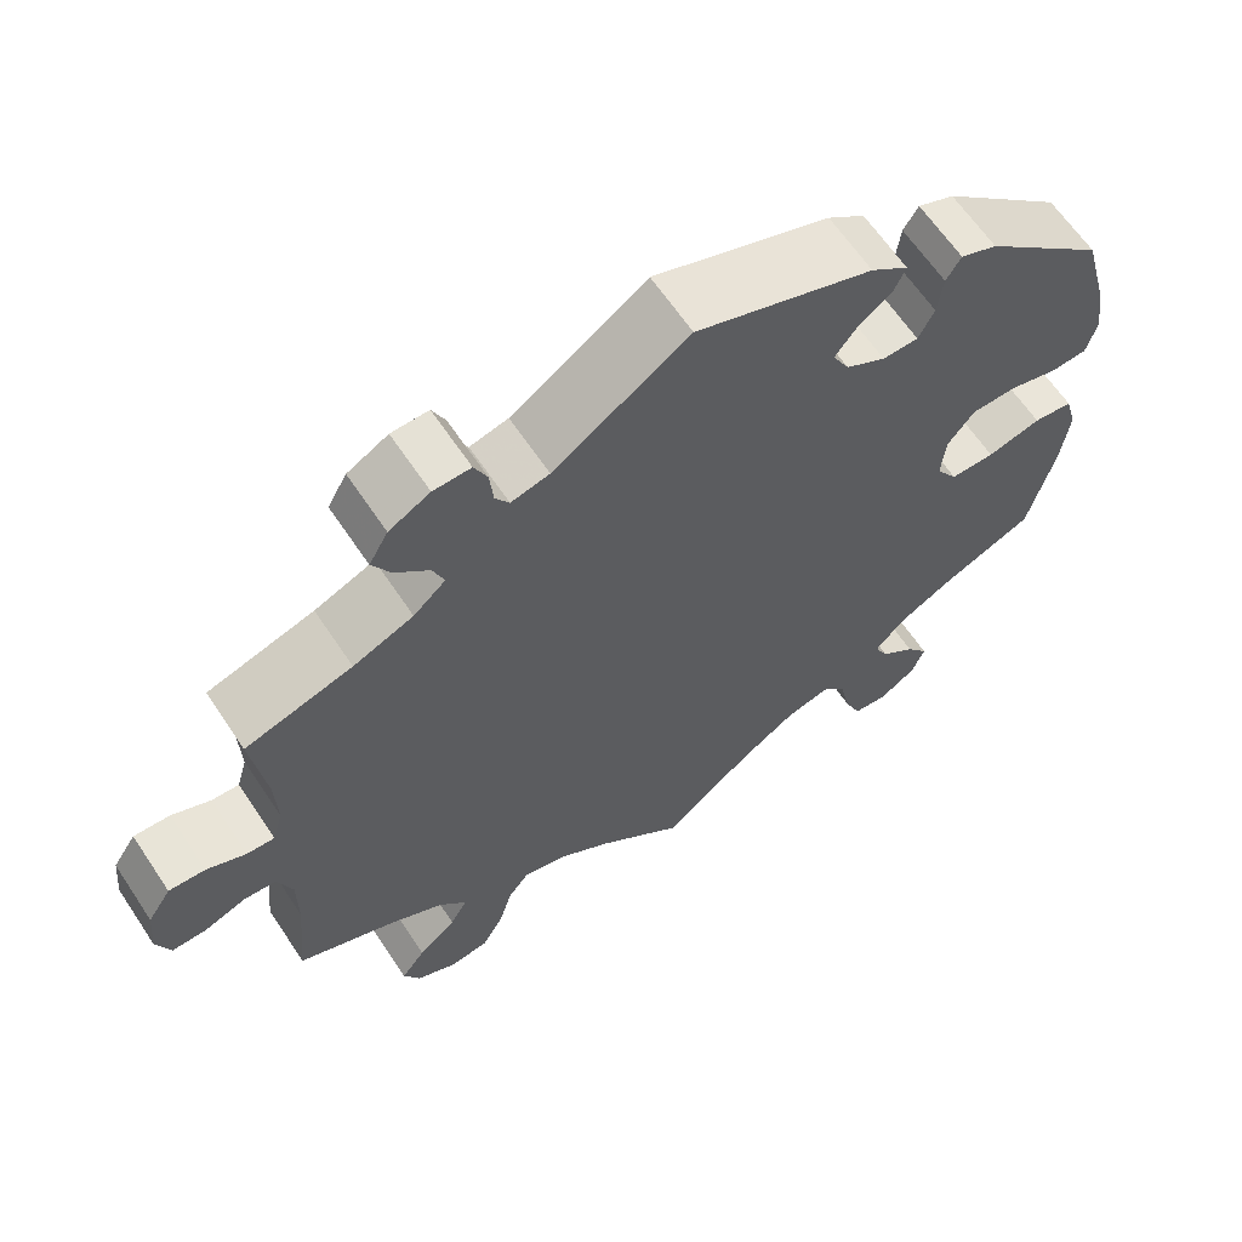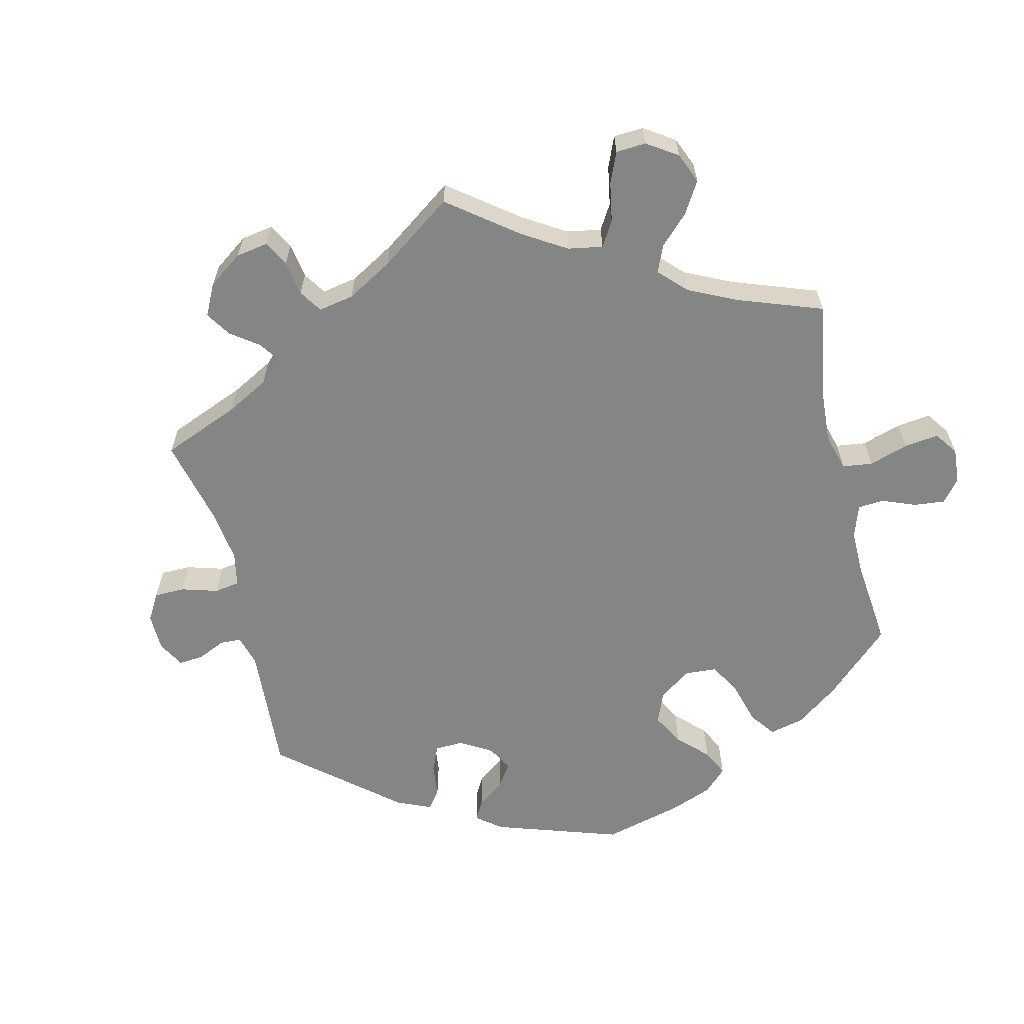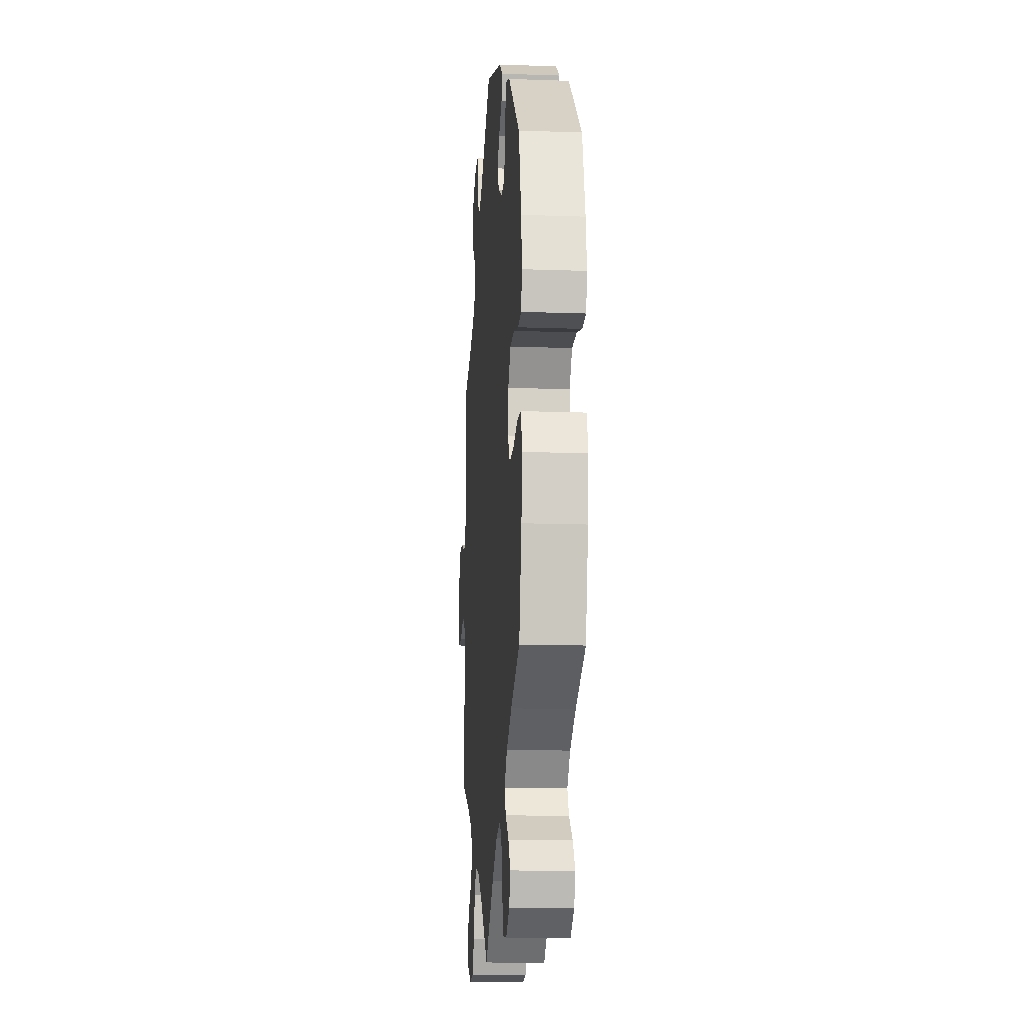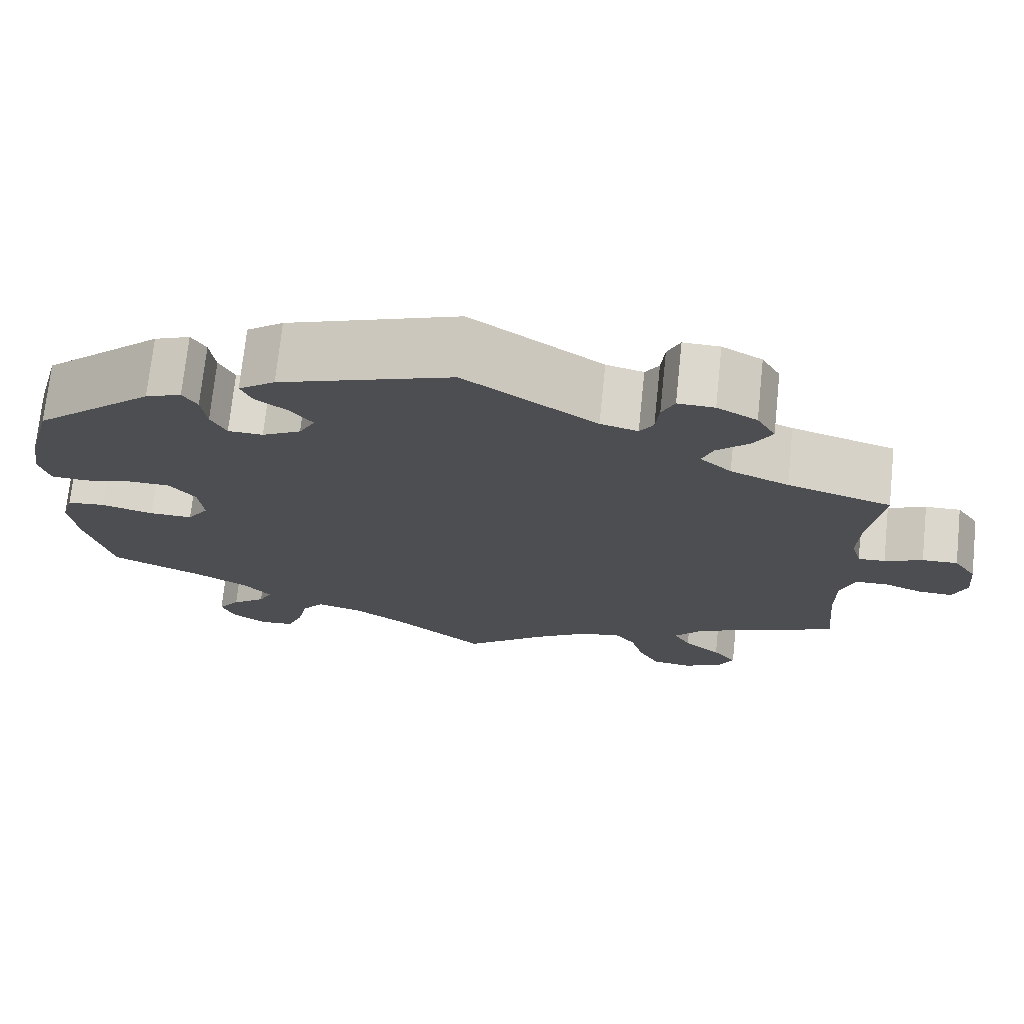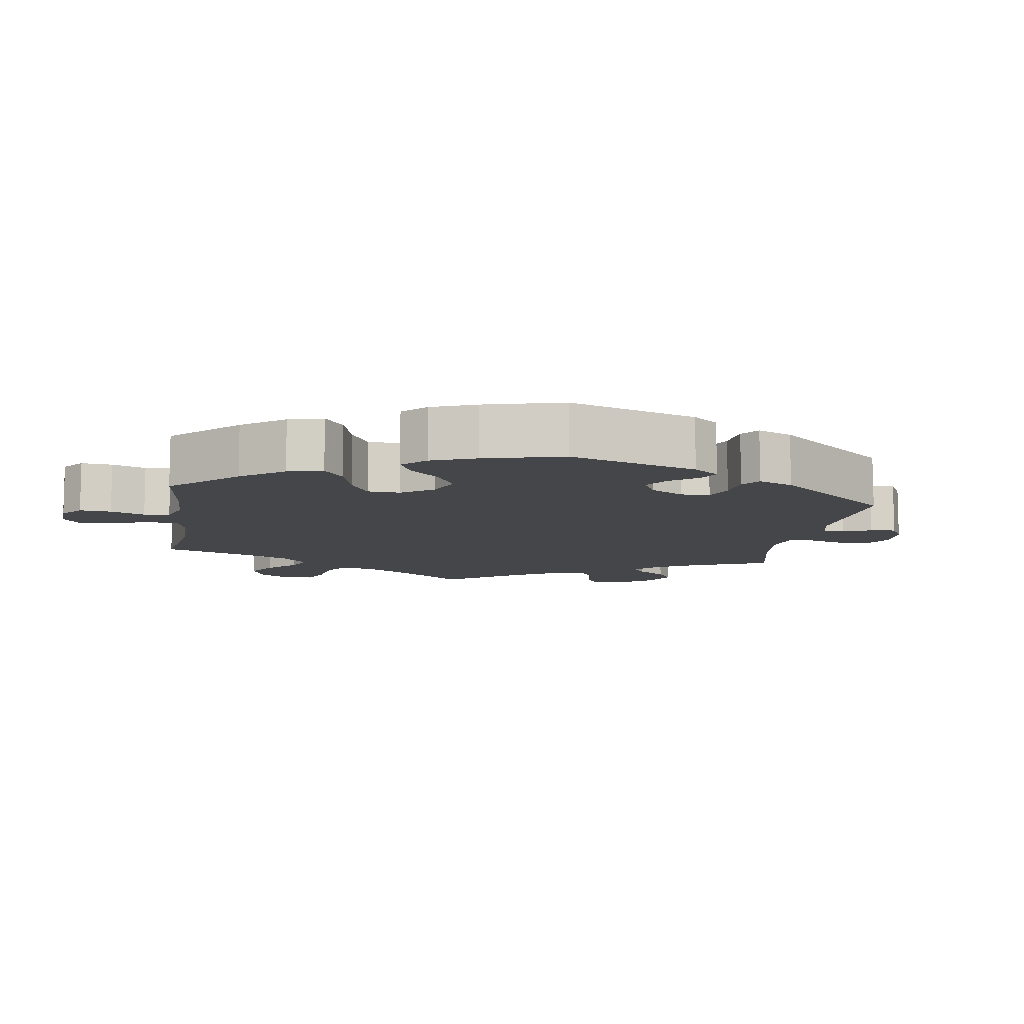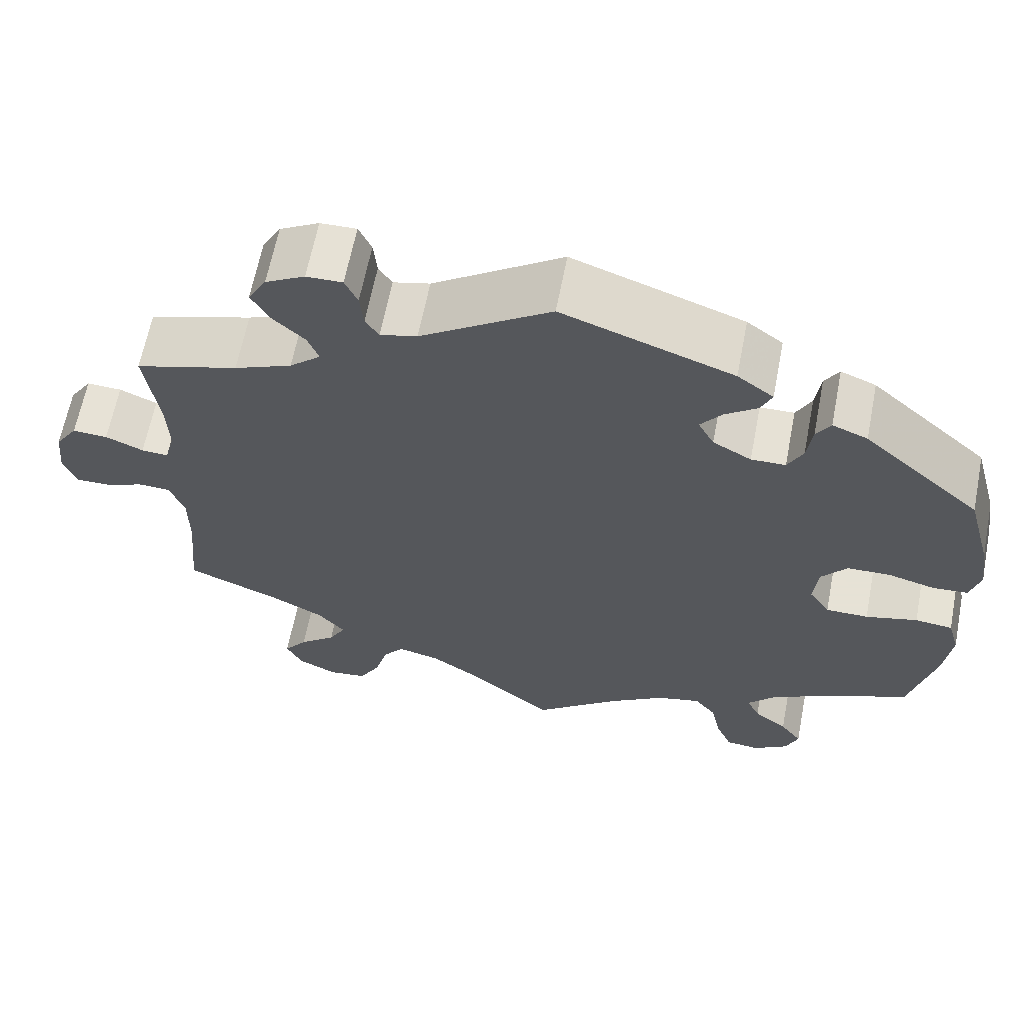
<metadata>
{"format":"obj","ext":"obj","renderer":"f3d","projection":"perspective","resolution":1024,"background":"white","views":[{"elev":63.7,"azim":146.3,"up":"+Z"},{"elev":-61.6,"azim":133.4,"up":"+Y"},{"elev":-14.7,"azim":-94.4,"up":"+Z"},{"elev":72.8,"azim":6.0,"up":"+Z"},{"elev":-9.7,"azim":-69.0,"up":"+Y"},{"elev":63.8,"azim":-169.0,"up":"+Z"}]}
</metadata>
<code>
v -0.53 0.07 -0.166
v -0.539 0.07 -0.091
v -0.525 0.07 -0.042
v -0.48 0.07 -0.037
v -0.418 0.07 -0.053
v -0.367 0.07 -0.053
v -0.342 0.07 -0.015
v -0.347 0.07 0.04
v -0.378 0.07 0.079
v -0.43 0.07 0.08
v -0.486 0.07 0.065
v -0.528 0.07 0.068
v -0.54 0.07 0.112
v -0.53 0.07 0.178
v -0.5 0.07 0.289
v -0.359 0.07 0.415
v -0.317 0.07 0.432
v -0.3 0.07 0.404
v -0.294 0.07 0.356
v -0.276 0.07 0.32
v -0.235 0.07 0.319
v -0.189 0.07 0.345
v -0.17 0.07 0.381
v -0.195 0.07 0.414
v -0.234 0.07 0.443
v -0.247 0.07 0.473
v -0.204 0.07 0.505
v -0.001 0.07 0.578
v 0.154 0.07 0.474
v 0.198 0.07 0.463
v 0.214 0.07 0.488
v 0.218 0.07 0.531
v 0.233 0.07 0.564
v 0.276 0.07 0.563
v 0.323 0.07 0.537
v 0.345 0.07 0.498
v 0.324 0.07 0.46
v 0.285 0.07 0.423
v 0.272 0.07 0.389
v 0.309 0.07 0.356
v 0.378 0.07 0.327
v 0.501 0.07 0.29
v 0.485 0.07 0.173
v 0.483 0.07 0.105
v 0.495 0.07 0.062
v 0.527 0.07 0.064
v 0.572 0.07 0.084
v 0.614 0.07 0.086
v 0.641 0.07 0.045
v 0.647 0.07 -0.015
v 0.631 0.07 -0.058
v 0.591 0.07 -0.057
v 0.544 0.07 -0.039
v 0.506 0.07 -0.041
v 0.489 0.07 -0.089
v 0.489 0.07 -0.163
v 0.501 0.07 -0.289
v 0.389 0.07 -0.336
v 0.326 0.07 -0.37
v 0.294 0.07 -0.408
v 0.314 0.07 -0.444
v 0.358 0.07 -0.481
v 0.386 0.07 -0.518
v 0.367 0.07 -0.556
v 0.321 0.07 -0.579
v 0.275 0.07 -0.573
v 0.25 0.07 -0.528
v 0.235 0.07 -0.473
v 0.21 0.07 -0.44
v 0.159 0.07 -0.453
v 0.098 0.07 -0.495
v 0 0.07 -0.578
v -0.105 0.07 -0.492
v -0.17 0.07 -0.449
v -0.223 0.07 -0.436
v -0.249 0.07 -0.47
v -0.261 0.07 -0.527
v -0.28 0.07 -0.572
v -0.32 0.07 -0.576
v -0.362 0.07 -0.548
v -0.377 0.07 -0.51
v -0.351 0.07 -0.474
v -0.311 0.07 -0.442
v -0.295 0.07 -0.409
v -0.328 0.07 -0.372
v -0.391 0.07 -0.337
v -0.5 0.07 -0.289
v -0.53 0 -0.166
v -0.539 0 -0.091
v -0.525 0 -0.042
v -0.48 0 -0.037
v -0.418 0 -0.053
v -0.367 0 -0.053
v -0.342 0 -0.015
v -0.347 0 0.04
v -0.378 0 0.079
v -0.43 0 0.08
v -0.486 0 0.065
v -0.528 0 0.068
v -0.54 0 0.112
v -0.53 0 0.178
v -0.5 0 0.289
v -0.359 0 0.415
v -0.317 0 0.432
v -0.3 0 0.404
v -0.294 0 0.356
v -0.276 0 0.32
v -0.235 0 0.319
v -0.189 0 0.345
v -0.17 0 0.381
v -0.195 0 0.414
v -0.234 0 0.443
v -0.247 0 0.473
v -0.204 0 0.505
v -0.001 0 0.578
v 0.154 0 0.474
v 0.198 0 0.463
v 0.214 0 0.488
v 0.218 0 0.531
v 0.233 0 0.564
v 0.276 0 0.563
v 0.323 0 0.537
v 0.345 0 0.498
v 0.324 0 0.46
v 0.285 0 0.423
v 0.272 0 0.389
v 0.309 0 0.356
v 0.378 0 0.327
v 0.501 0 0.29
v 0.485 0 0.173
v 0.483 0 0.105
v 0.495 0 0.062
v 0.527 0 0.064
v 0.572 0 0.084
v 0.614 0 0.086
v 0.641 0 0.045
v 0.647 0 -0.015
v 0.631 0 -0.058
v 0.591 0 -0.057
v 0.544 0 -0.039
v 0.506 0 -0.041
v 0.489 0 -0.089
v 0.489 0 -0.163
v 0.501 0 -0.289
v 0.389 0 -0.336
v 0.326 0 -0.37
v 0.294 0 -0.408
v 0.314 0 -0.444
v 0.358 0 -0.481
v 0.386 0 -0.518
v 0.367 0 -0.556
v 0.321 0 -0.579
v 0.275 0 -0.573
v 0.25 0 -0.528
v 0.235 0 -0.473
v 0.21 0 -0.44
v 0.159 0 -0.453
v 0.098 0 -0.495
v 0 0 -0.578
v -0.105 0 -0.492
v -0.17 0 -0.449
v -0.223 0 -0.436
v -0.249 0 -0.47
v -0.261 0 -0.527
v -0.28 0 -0.572
v -0.32 0 -0.576
v -0.362 0 -0.548
v -0.377 0 -0.51
v -0.351 0 -0.474
v -0.311 0 -0.442
v -0.295 0 -0.409
v -0.328 0 -0.372
v -0.391 0 -0.337
v -0.5 0 -0.289
f 86 87 1 2
f 85 86 2 3
f 84 85 3 4
f 80 81 82 83
f 80 83 84
f 79 80 84
f 76 77 78 79
f 76 79 84
f 75 76 84 4
f 71 72 73
f 70 71 73 74
f 69 70 74 75
f 65 66 67 68
f 65 68 69
f 64 65 69
f 61 62 63 64
f 60 61 64 69
f 59 60 69 75
f 56 57 58
f 55 56 58 59
f 54 55 59 75
f 50 51 52 53
f 50 53 54
f 49 50 54
f 46 47 48 49
f 45 46 49 54
f 44 45 54 75
f 41 42 43
f 40 41 43 44
f 39 40 44 75
f 35 36 37 38
f 31 32 33 34
f 30 31 34 35
f 26 27 28 29
f 24 25 26 29
f 23 24 29 30
f 22 23 30
f 21 22 30
f 16 17 18 19
f 16 19 20
f 15 16 20
f 14 15 20 21
f 10 11 12 13
f 9 10 13 14
f 75 4 5
f 75 5 6
f 39 75 6 7
f 30 35 38 39
f 30 39 7 8
f 9 14 21 30
f 8 9 30
f 89 88 174 173
f 90 89 173 172
f 91 90 172 171
f 170 169 168 167
f 171 170 167
f 171 167 166
f 166 165 164 163
f 171 166 163
f 91 171 163 162
f 160 159 158
f 161 160 158 157
f 162 161 157 156
f 155 154 153 152
f 156 155 152
f 156 152 151
f 151 150 149 148
f 156 151 148 147
f 162 156 147 146
f 145 144 143
f 146 145 143 142
f 162 146 142 141
f 140 139 138 137
f 141 140 137
f 141 137 136
f 136 135 134 133
f 141 136 133 132
f 162 141 132 131
f 130 129 128
f 131 130 128 127
f 162 131 127 126
f 125 124 123 122
f 121 120 119 118
f 122 121 118 117
f 116 115 114 113
f 116 113 112 111
f 117 116 111 110
f 117 110 109
f 117 109 108
f 106 105 104 103
f 107 106 103
f 107 103 102
f 108 107 102 101
f 100 99 98 97
f 101 100 97 96
f 92 91 162
f 93 92 162
f 94 93 162 126
f 126 125 122 117
f 95 94 126 117
f 117 108 101 96
f 117 96 95
f 1 88 89 2
f 2 89 90 3
f 3 90 91 4
f 4 91 92 5
f 5 92 93 6
f 6 93 94 7
f 7 94 95 8
f 8 95 96 9
f 9 96 97 10
f 10 97 98 11
f 11 98 99 12
f 12 99 100 13
f 13 100 101 14
f 14 101 102 15
f 15 102 103 16
f 16 103 104 17
f 17 104 105 18
f 18 105 106 19
f 19 106 107 20
f 20 107 108 21
f 21 108 109 22
f 22 109 110 23
f 23 110 111 24
f 24 111 112 25
f 25 112 113 26
f 26 113 114 27
f 27 114 115 28
f 28 115 116 29
f 29 116 117 30
f 30 117 118 31
f 31 118 119 32
f 32 119 120 33
f 33 120 121 34
f 34 121 122 35
f 35 122 123 36
f 36 123 124 37
f 37 124 125 38
f 38 125 126 39
f 39 126 127 40
f 40 127 128 41
f 41 128 129 42
f 42 129 130 43
f 43 130 131 44
f 44 131 132 45
f 45 132 133 46
f 46 133 134 47
f 47 134 135 48
f 48 135 136 49
f 49 136 137 50
f 50 137 138 51
f 51 138 139 52
f 52 139 140 53
f 53 140 141 54
f 54 141 142 55
f 55 142 143 56
f 56 143 144 57
f 57 144 145 58
f 58 145 146 59
f 59 146 147 60
f 60 147 148 61
f 61 148 149 62
f 62 149 150 63
f 63 150 151 64
f 64 151 152 65
f 65 152 153 66
f 66 153 154 67
f 67 154 155 68
f 68 155 156 69
f 69 156 157 70
f 70 157 158 71
f 71 158 159 72
f 72 159 160 73
f 73 160 161 74
f 74 161 162 75
f 75 162 163 76
f 76 163 164 77
f 77 164 165 78
f 78 165 166 79
f 79 166 167 80
f 80 167 168 81
f 81 168 169 82
f 82 169 170 83
f 83 170 171 84
f 84 171 172 85
f 85 172 173 86
f 86 173 174 87
f 87 174 88 1

</code>
